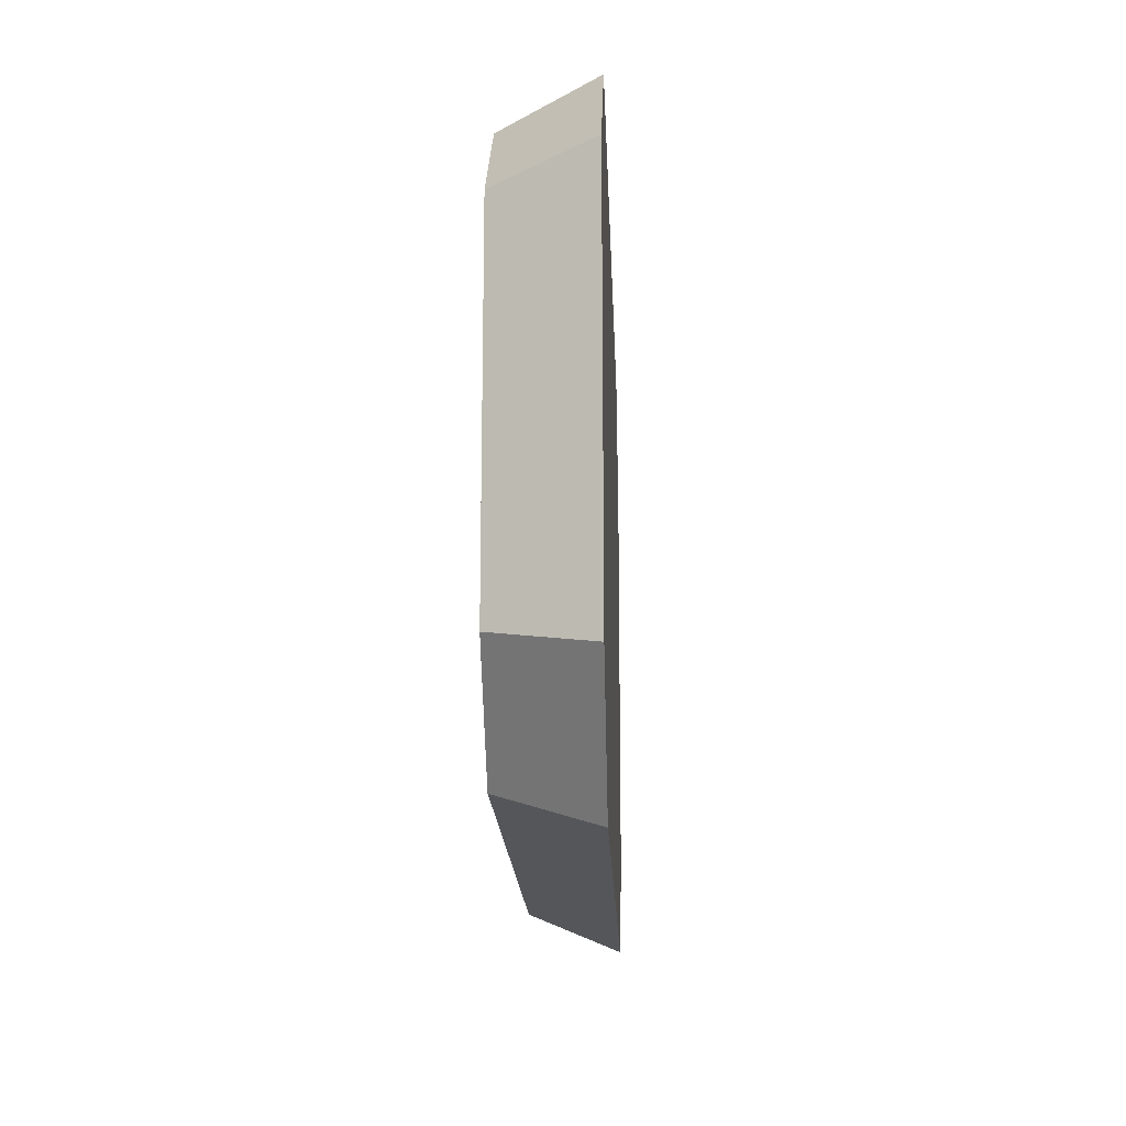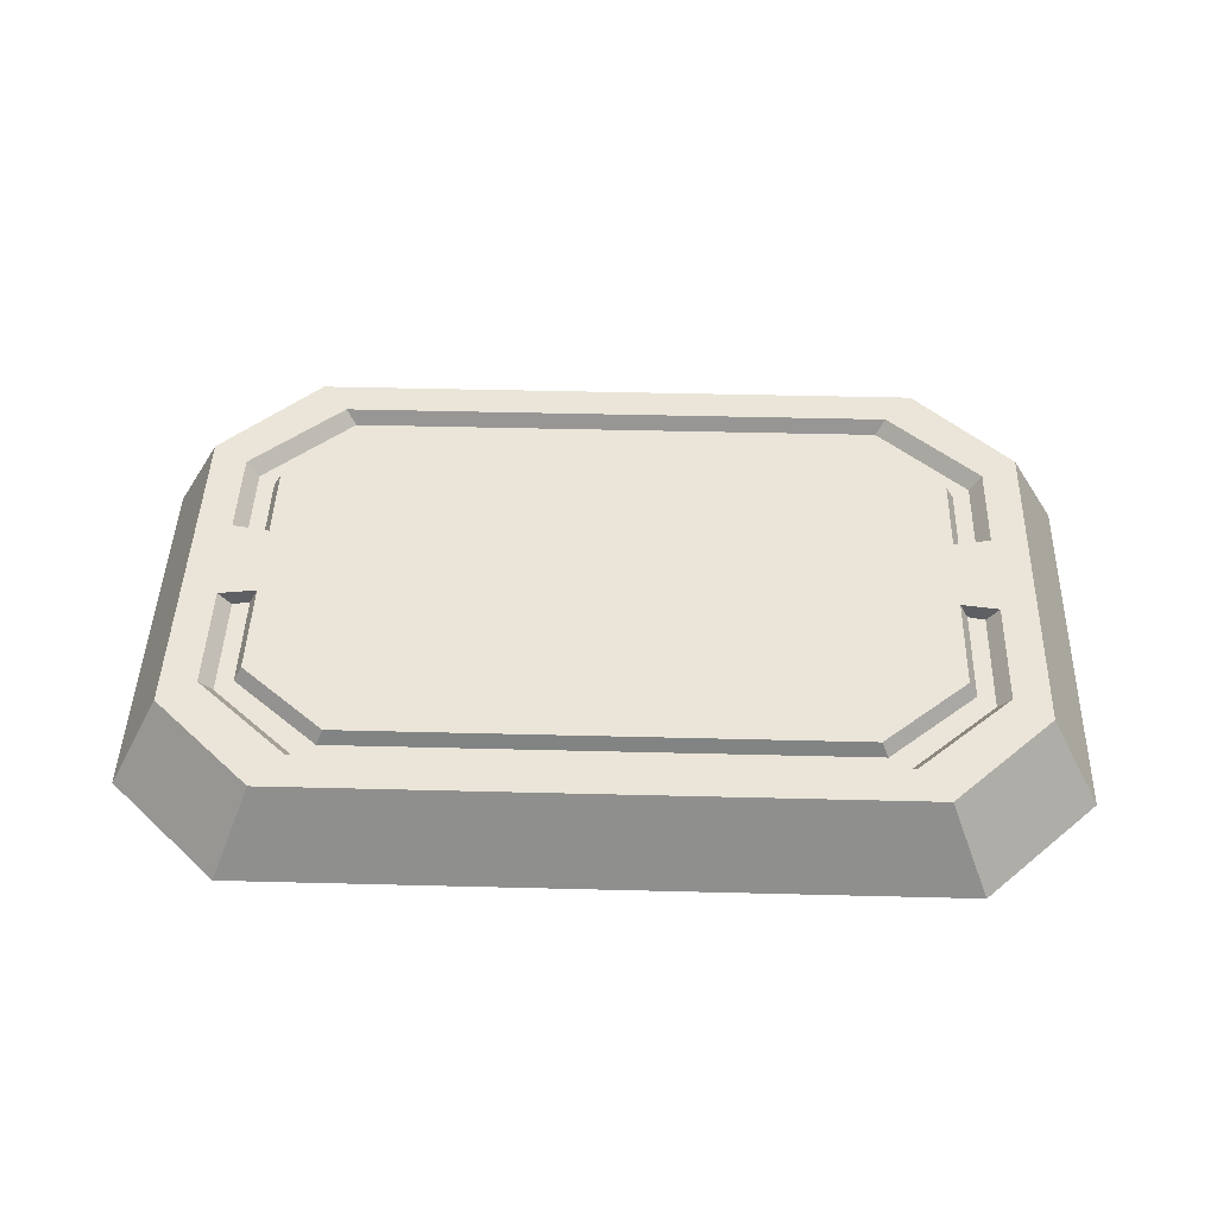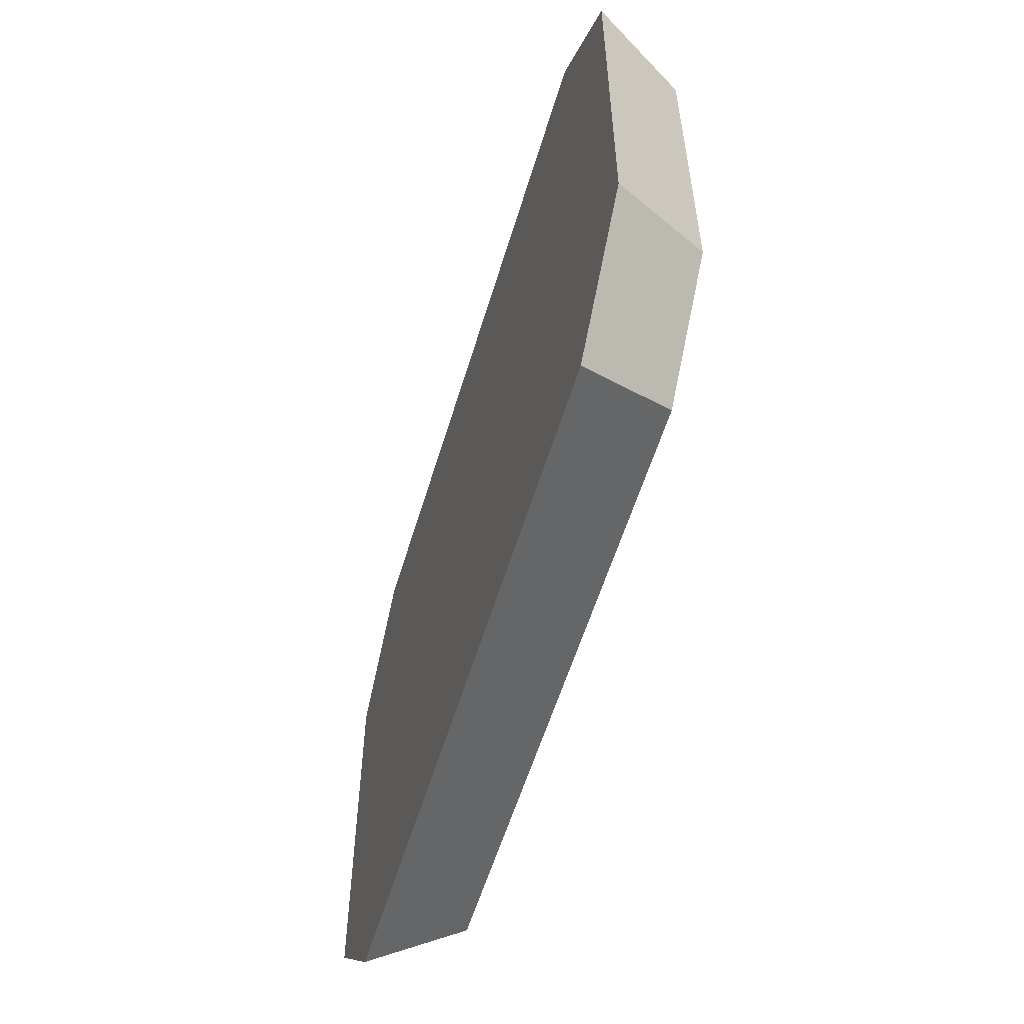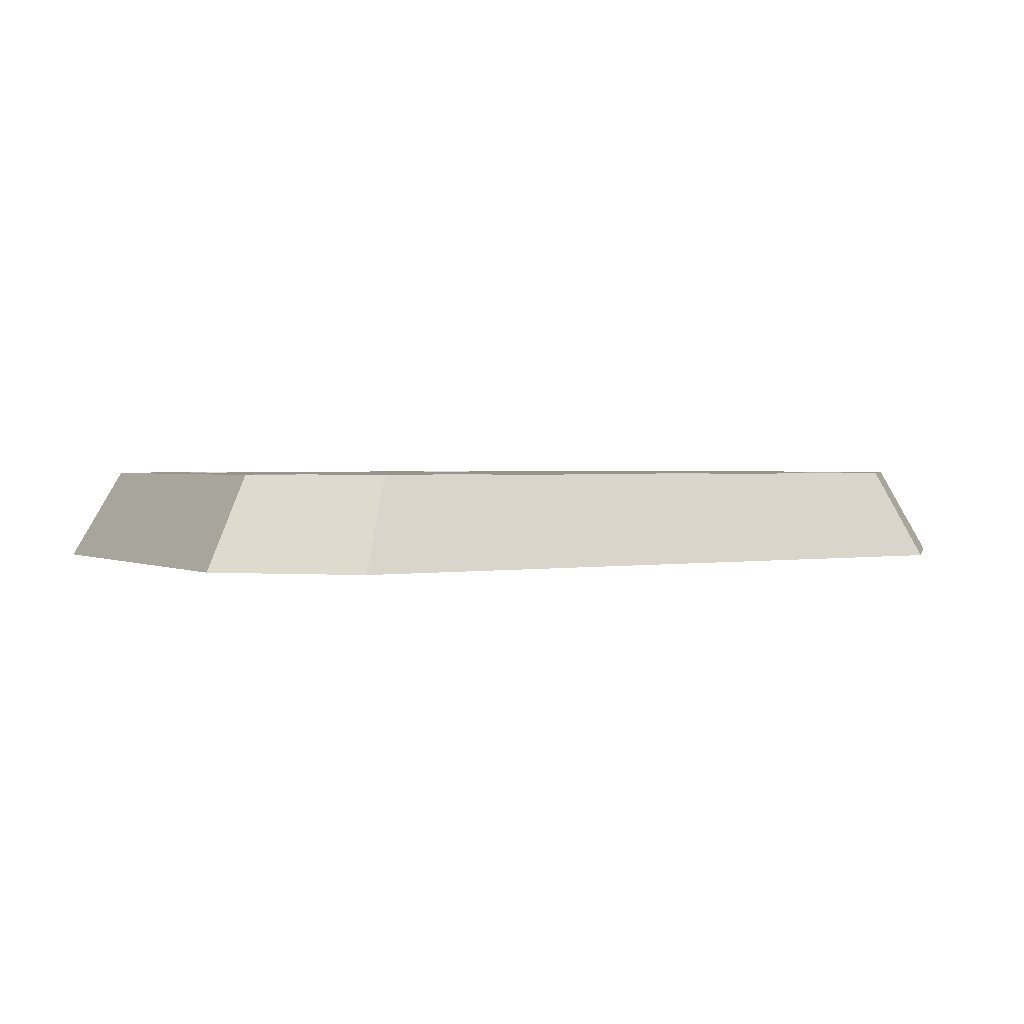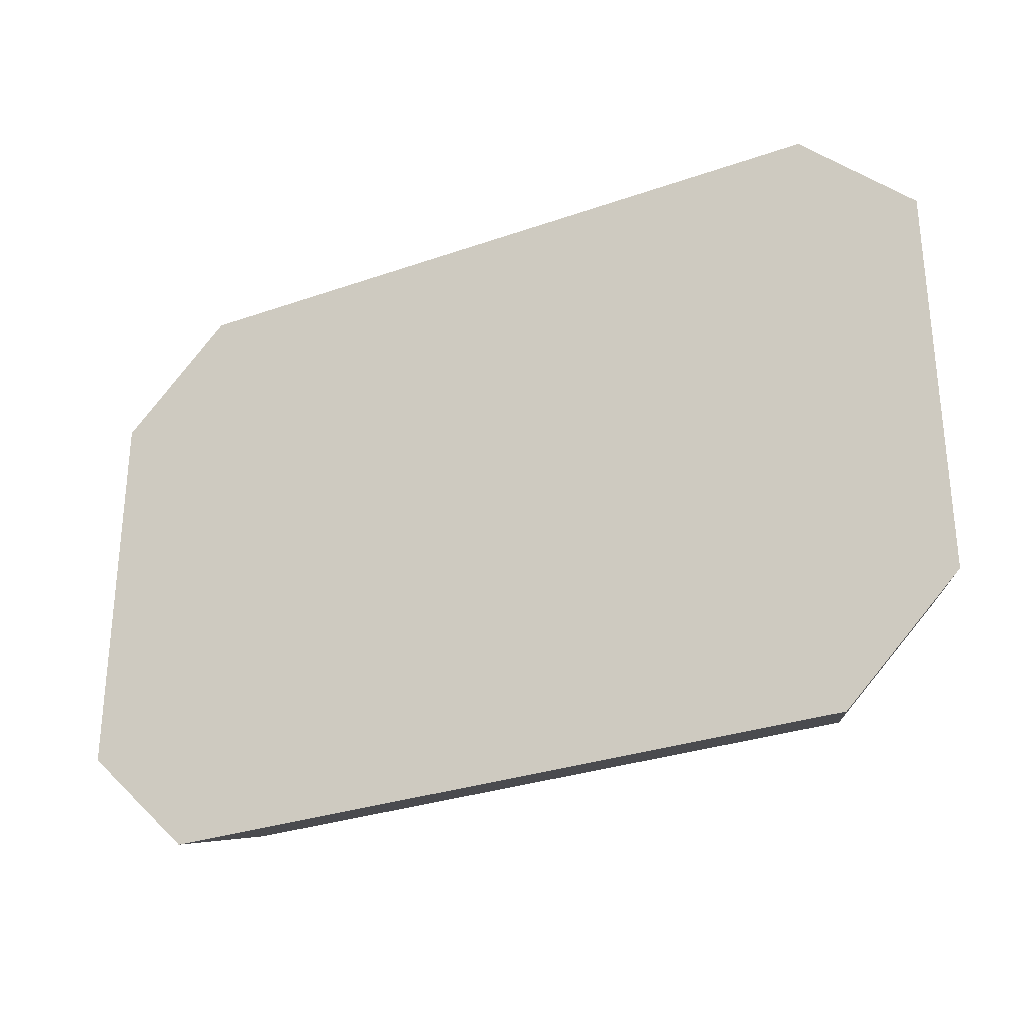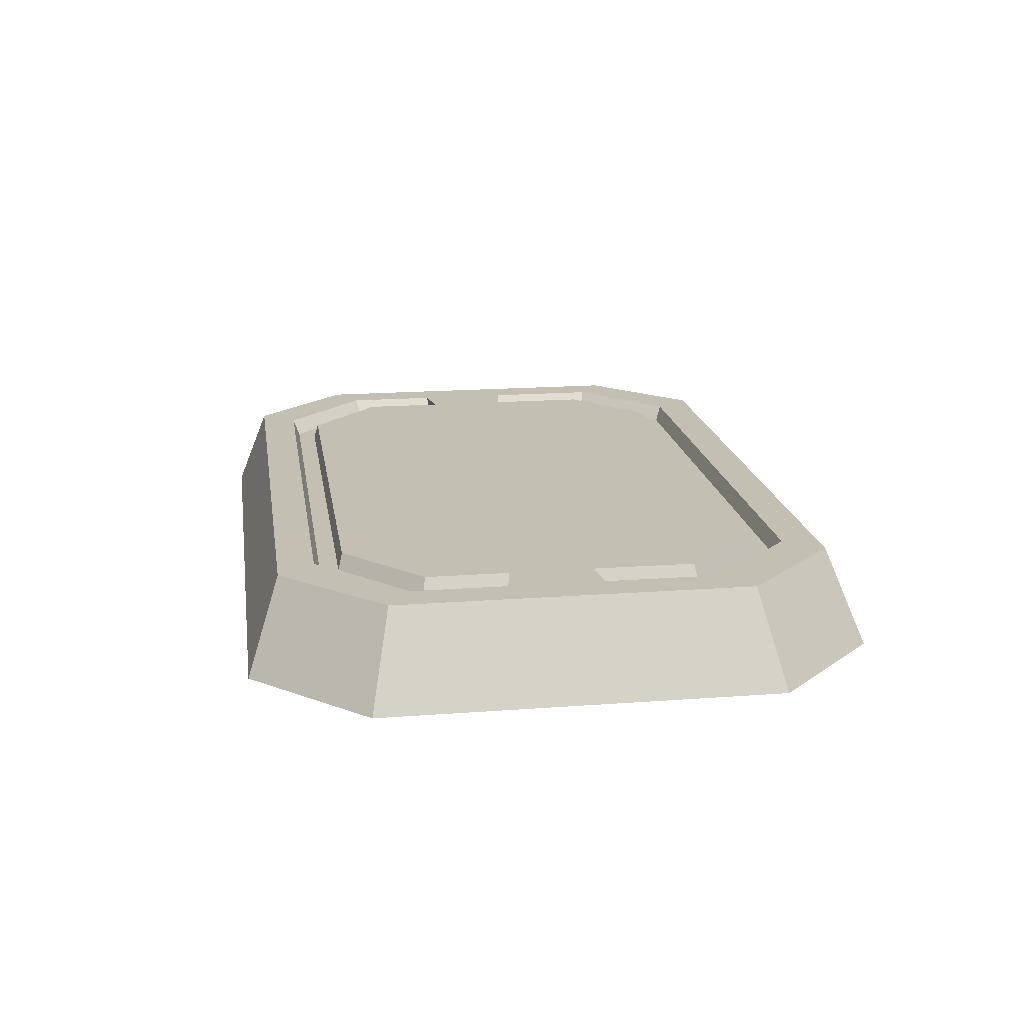
<metadata>
{"format":"obj","ext":"obj","renderer":"f3d","projection":"perspective","resolution":1024,"background":"white","views":[{"elev":-17.0,"azim":92.1,"up":"+Y"},{"elev":44.8,"azim":1.7,"up":"+Z"},{"elev":-56.6,"azim":-106.6,"up":"+Y"},{"elev":1.6,"azim":-31.3,"up":"+Z"},{"elev":-29.7,"azim":-152.7,"up":"+Y"},{"elev":17.7,"azim":-98.5,"up":"+Z"}]}
</metadata>
<code>
o Details_Basic_4_Cube.056
v -0.3034 0.04705 0.01519
v 0.3397 0.05268 -0.05285
v 0.3034 0.04705 0.01519
v -0.3397 0.05268 -0.05285
v -0.3034 -0.03501 0.01519
v -0.3397 -0.0392 -0.05285
v 0.3397 -0.0392 -0.05285
v 0.3034 -0.03501 0.01519
v -0.3034 -0.1346 0.01519
v -0.2294 -0.2087 0.01519
v -0.2294 0.2027 0.01519
v -0.3034 0.1286 0.01519
v -0.2568 -0.2336 -0.05285
v -0.3397 -0.1507 -0.05285
v -0.3397 0.144 -0.05285
v -0.2568 0.2269 -0.05285
v 0.2294 -0.2087 0.01519
v 0.3034 -0.1346 0.01519
v 0.3034 0.1286 0.01519
v 0.2294 0.2027 0.01519
v 0.3397 -0.1507 -0.05285
v 0.2568 -0.2336 -0.05285
v 0.2568 0.2269 -0.05285
v 0.3397 0.144 -0.05285
v -0.277 -0.03033 0.01519
v -0.277 0.04075 0.01519
v 0.277 -0.03033 0.01519
v 0.277 -0.1166 0.01519
v -0.277 -0.1166 0.01519
v 0.277 0.04075 0.01519
v -0.2085 -0.1807 0.01519
v -0.277 0.1114 0.01519
v -0.2085 0.1755 0.01519
v 0.2085 -0.1807 0.01519
v 0.2085 0.1755 0.01519
v 0.277 0.1114 0.01519
v -0.2492 -0.02654 0.01519
v -0.2492 0.03566 0.01519
v 0.2492 -0.02654 0.01519
v 0.2492 -0.102 0.01519
v -0.2492 -0.102 0.01519
v 0.2492 0.03566 0.01519
v -0.1865 -0.1582 0.01519
v -0.2492 0.09746 0.01519
v -0.1865 0.1536 0.01519
v 0.1865 -0.1582 0.01519
v 0.1865 0.1536 0.01519
v 0.2492 0.09746 0.01519
v -0.2554 -0.1041 0.003645
v -0.268 -0.1134 0.003645
v 0.268 -0.1134 0.003645
v 0.268 -0.02949 0.003645
v -0.268 -0.02949 0.003645
v -0.2013 -0.1757 0.003645
v -0.268 0.1083 0.003645
v -0.2013 0.1707 0.003645
v 0.2013 -0.1757 0.003645
v 0.2013 0.1707 0.003645
v 0.268 0.1083 0.003645
v -0.268 0.03962 0.003645
v 0.268 0.03962 0.003645
v -0.1914 -0.1615 0.003645
v 0.2554 -0.1041 0.003645
v 0.2554 -0.02709 0.003645
v -0.2554 -0.02709 0.003645
v -0.2554 0.09949 0.003645
v -0.1914 0.1568 0.003645
v 0.1914 -0.1615 0.003645
v 0.1914 0.1568 0.003645
v 0.2554 0.09949 0.003645
v -0.2554 0.0364 0.003645
v 0.2554 0.0364 0.003645
f 20 36 19
f 7 18 21
f 47 67 45
f 16 20 23
f 9 6 14
f 7 21 22
f 13 9 14
f 16 12 11
f 22 18 17
f 23 19 24
f 22 10 13
f 6 2 7
f 10 34 31
f 6 1 4
f 7 3 8
f 3 36 30
f 4 12 15
f 2 19 3
f 16 23 2
f 33 55 56
f 48 72 70
f 20 33 35
f 11 32 33
f 8 28 18
f 1 32 12
f 17 28 34
f 8 30 27
f 5 26 1
f 5 29 25
f 10 29 9
f 37 41 43
f 37 42 38
f 47 45 38
f 31 50 29
f 41 65 49
f 35 56 58
f 44 71 38
f 25 38 26
f 40 64 39
f 27 42 39
f 30 59 61
f 46 62 68
f 41 62 43
f 37 53 65
f 34 51 57
f 44 67 66
f 38 60 26
f 35 59 36
f 40 68 63
f 42 61 72
f 34 54 31
f 27 51 28
f 48 69 47
f 26 55 32
f 39 52 27
f 25 50 53
f 20 35 36
f 7 8 18
f 47 69 67
f 16 11 20
f 9 5 6
f 22 13 6
f 13 14 6
f 6 7 22
f 13 10 9
f 16 15 12
f 22 21 18
f 23 20 19
f 22 17 10
f 6 4 2
f 10 17 34
f 6 5 1
f 7 2 3
f 3 19 36
f 4 1 12
f 2 24 19
f 24 2 23
f 2 4 16
f 4 15 16
f 33 32 55
f 48 42 72
f 20 11 33
f 11 12 32
f 8 27 28
f 1 26 32
f 17 18 28
f 8 3 30
f 5 25 26
f 5 9 29
f 10 31 29
f 43 46 39
f 46 40 39
f 39 37 43
f 37 39 42
f 44 38 45
f 38 42 47
f 42 48 47
f 31 54 50
f 41 37 65
f 35 33 56
f 44 66 71
f 25 37 38
f 40 63 64
f 27 30 42
f 30 36 59
f 46 43 62
f 41 49 62
f 37 25 53
f 34 28 51
f 44 45 67
f 38 71 60
f 35 58 59
f 40 46 68
f 42 30 61
f 34 57 54
f 27 52 51
f 48 70 69
f 26 60 55
f 39 64 52
f 25 29 50
f 52 63 51
f 56 69 58
f 54 49 50
f 57 62 54
f 56 66 67
f 53 49 65
f 60 66 55
f 57 63 68
f 61 70 72
f 58 70 59
f 52 64 63
f 56 67 69
f 54 62 49
f 57 68 62
f 56 55 66
f 53 50 49
f 60 71 66
f 57 51 63
f 61 59 70
f 58 69 70

</code>
